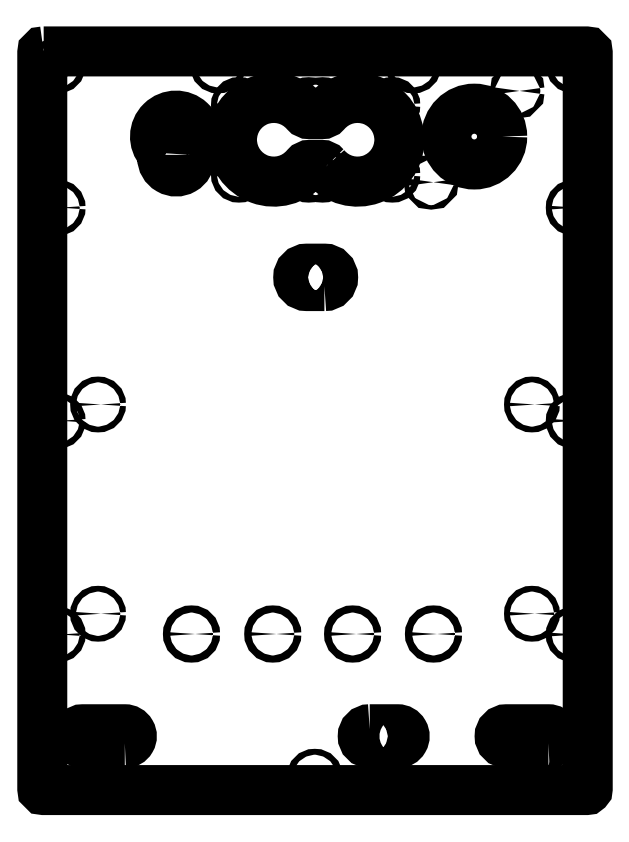
<metadata>
{"format":"dxf","ext":"dxf","renderer":"ezdxf+matplotlib","layout":"modelspace","background":"white","min_lineweight":24,"dpi":150}
</metadata>
<code>
0
SECTION
2
ENTITIES
0
LWPOLYLINE
8
0
90
8
70
1
43
0
10
257.8
20
755.8
42
0.4142
10
256.8
20
754.8
10
256.8
20
227.3
42
0.4142
10
257.8
20
226.3
10
646.8
20
226.3
42
0.4142
10
647.8
20
227.3
10
647.8
20
754.8
42
0.4142
10
646.8
20
755.8
0
LWPOLYLINE
8
0
90
8
70
1
43
0
10
459.9
20
673
42
2.695
10
460.2
20
712.2
42
-0.2165
10
457.2
20
710.8
10
448.4
20
710.8
42
-0.2165
10
445.4
20
712.2
42
2.695
10
445.7
20
673
42
-0.2204
10
448.7
20
674.5
10
456.9
20
674.5
42
-0.2204
0
LWPOLYLINE
8
0
90
4
70
1
43
0
10
316
20
259.9
42
1
10
316
20
269.9
10
286
20
269.9
42
1
10
286
20
259.9
0
LWPOLYLINE
8
0
90
4
70
1
43
0
10
619.7
20
259.9
10
589.7
20
259.9
42
-1
10
589.7
20
269.9
10
619.7
20
269.9
42
-1
0
LWPOLYLINE
8
0
90
6
70
1
43
0
10
459
20
587.6
10
446.5
20
587.6
42
-1
10
446.5
20
600.1
10
452.8
20
600.1
42
-0.00384
10
452.8
20
600.1
10
459
20
600.1
42
-1
0
LWPOLYLINE
8
0
90
6
70
1
43
0
10
362.8
20
681.7
10
362.8
20
679.7
42
-1
10
342.8
20
679.7
10
342.8
20
681.4
42
0.1853
10
341.5
20
684.7
42
-2.215
10
364
20
684.9
42
0.1801
0
LWPOLYLINE
8
0
90
4
70
1
43
0
10
491.5
20
269.9
42
1
10
491.5
20
259.9
10
511.5
20
259.9
42
1
10
511.5
20
269.9
0
CIRCLE
8
0
10
267.8
20
491
30
-1.063e-08
40
2.1
210
-3.816e-15
220
1.275e-24
230
1
0
CIRCLE
8
0
10
637.8
20
491
30
-1.063e-08
40
2.1
210
-3.816e-15
220
1.275e-24
230
1
0
CIRCLE
8
0
10
537.3
20
338.2
30
-1.062e-08
40
2.55
210
2.585e-14
220
1.274e-24
230
1
0
CIRCLE
8
0
10
363.8
20
338.2
30
-1.062e-08
40
2.55
210
2.442e-14
220
1.274e-24
230
1
0
CIRCLE
8
0
10
422.1
20
338.2
30
-1.062e-08
40
2.55
210
2.496e-14
220
1.274e-24
230
1
0
CIRCLE
8
0
10
479.3
20
338.2
30
-1.062e-08
40
2.55
210
2.442e-14
220
1.274e-24
230
1
0
CIRCLE
8
0
10
607.8
20
502.7
30
-1.063e-08
40
2.05
210
9.952e-29
220
1.275e-24
230
1
0
CIRCLE
8
0
10
607.8
20
352.7
30
-1.063e-08
40
2.05
210
9.952e-29
220
1.275e-24
230
1
0
CIRCLE
8
0
10
296.8
20
502.7
30
-1.062e-08
40
2.055
210
-4.214e-15
220
1.275e-24
230
1
0
CIRCLE
8
0
10
296.8
20
352.7
30
-1.06e-08
40
2.055
210
-4.214e-15
220
1.275e-24
230
1
0
CIRCLE
8
0
10
397.8
20
717.3
30
-1.062e-08
40
2.1
210
5.58e-14
220
1.274e-24
230
1
0
CIRCLE
8
0
10
267.8
20
745.8
30
-1.063e-08
40
2.1
210
9.952e-29
220
1.275e-24
230
1
0
CIRCLE
8
0
10
382.8
20
745.8
30
-1.063e-08
40
2.1
210
9.952e-29
220
1.275e-24
230
1
0
CIRCLE
8
0
10
267.8
20
337.8
30
-1.063e-08
40
2.1
210
9.952e-29
220
1.275e-24
230
1
0
CIRCLE
8
0
10
267.8
20
235.8
30
-1.063e-08
40
2.1
210
9.952e-29
220
1.275e-24
230
1
0
CIRCLE
8
0
10
637.8
20
235.8
30
-1.063e-08
40
2.1
210
9.952e-29
220
1.275e-24
230
1
0
CIRCLE
8
0
10
522.8
20
745.8
30
-1.063e-08
40
2.1
210
9.952e-29
220
1.275e-24
230
1
0
CIRCLE
8
0
10
637.8
20
745.8
30
-1.063e-08
40
2.1
210
9.952e-29
220
1.275e-24
230
1
0
CIRCLE
8
0
10
267.8
20
643.8
30
-1.063e-08
40
2.1
210
9.952e-29
220
1.275e-24
230
1
0
CIRCLE
8
0
10
452.2
20
235.8
30
-1.063e-08
40
2.1
210
9.952e-29
220
1.275e-24
230
1
0
CIRCLE
8
0
10
637.8
20
337.8
30
-1.063e-08
40
2.1
210
9.952e-29
220
1.275e-24
230
1
0
CIRCLE
8
0
10
637.8
20
643.8
30
-1.063e-08
40
2.1
210
9.952e-29
220
1.275e-24
230
1
0
CIRCLE
8
0
10
507.7
20
667.5
30
-1.063e-08
40
2.1
210
5.58e-14
220
1.274e-24
230
1
0
CIRCLE
8
0
10
507.7
20
717.3
30
-1.063e-08
40
2.1
210
5.58e-14
220
1.274e-24
230
1
0
CIRCLE
8
0
10
397.8
20
667.5
30
-1.062e-08
40
2.1
210
5.58e-14
220
1.274e-24
230
1
0
CIRCLE
8
0
10
457.7
20
667.5
30
-1.063e-08
40
2.1
210
5.611e-14
220
1.274e-24
230
1
0
CIRCLE
8
0
10
447.8
20
717.3
30
-1.063e-08
40
2.1
210
5.618e-14
220
1.274e-24
230
1
0
CIRCLE
8
0
10
457.7
20
717.3
30
-1.063e-08
40
2.1
210
5.611e-14
220
1.274e-24
230
1
0
CIRCLE
8
0
10
447.8
20
667.5
30
-1.063e-08
40
2.1
210
5.618e-14
220
1.274e-24
230
1
0
CIRCLE
8
0
10
535.6
20
662
30
-1.063e-08
40
1.6
210
9.952e-29
220
1.275e-24
230
1
0
CIRCLE
8
0
10
597.4
20
727.4
30
-1.063e-08
40
1.6
210
9.952e-29
220
1.275e-24
230
1
0
CIRCLE
8
0
10
566.5
20
694.7
30
-1.063e-08
40
20
210
9.952e-29
220
1.275e-24
230
1
0
ENDSEC
0
EOF

</code>
